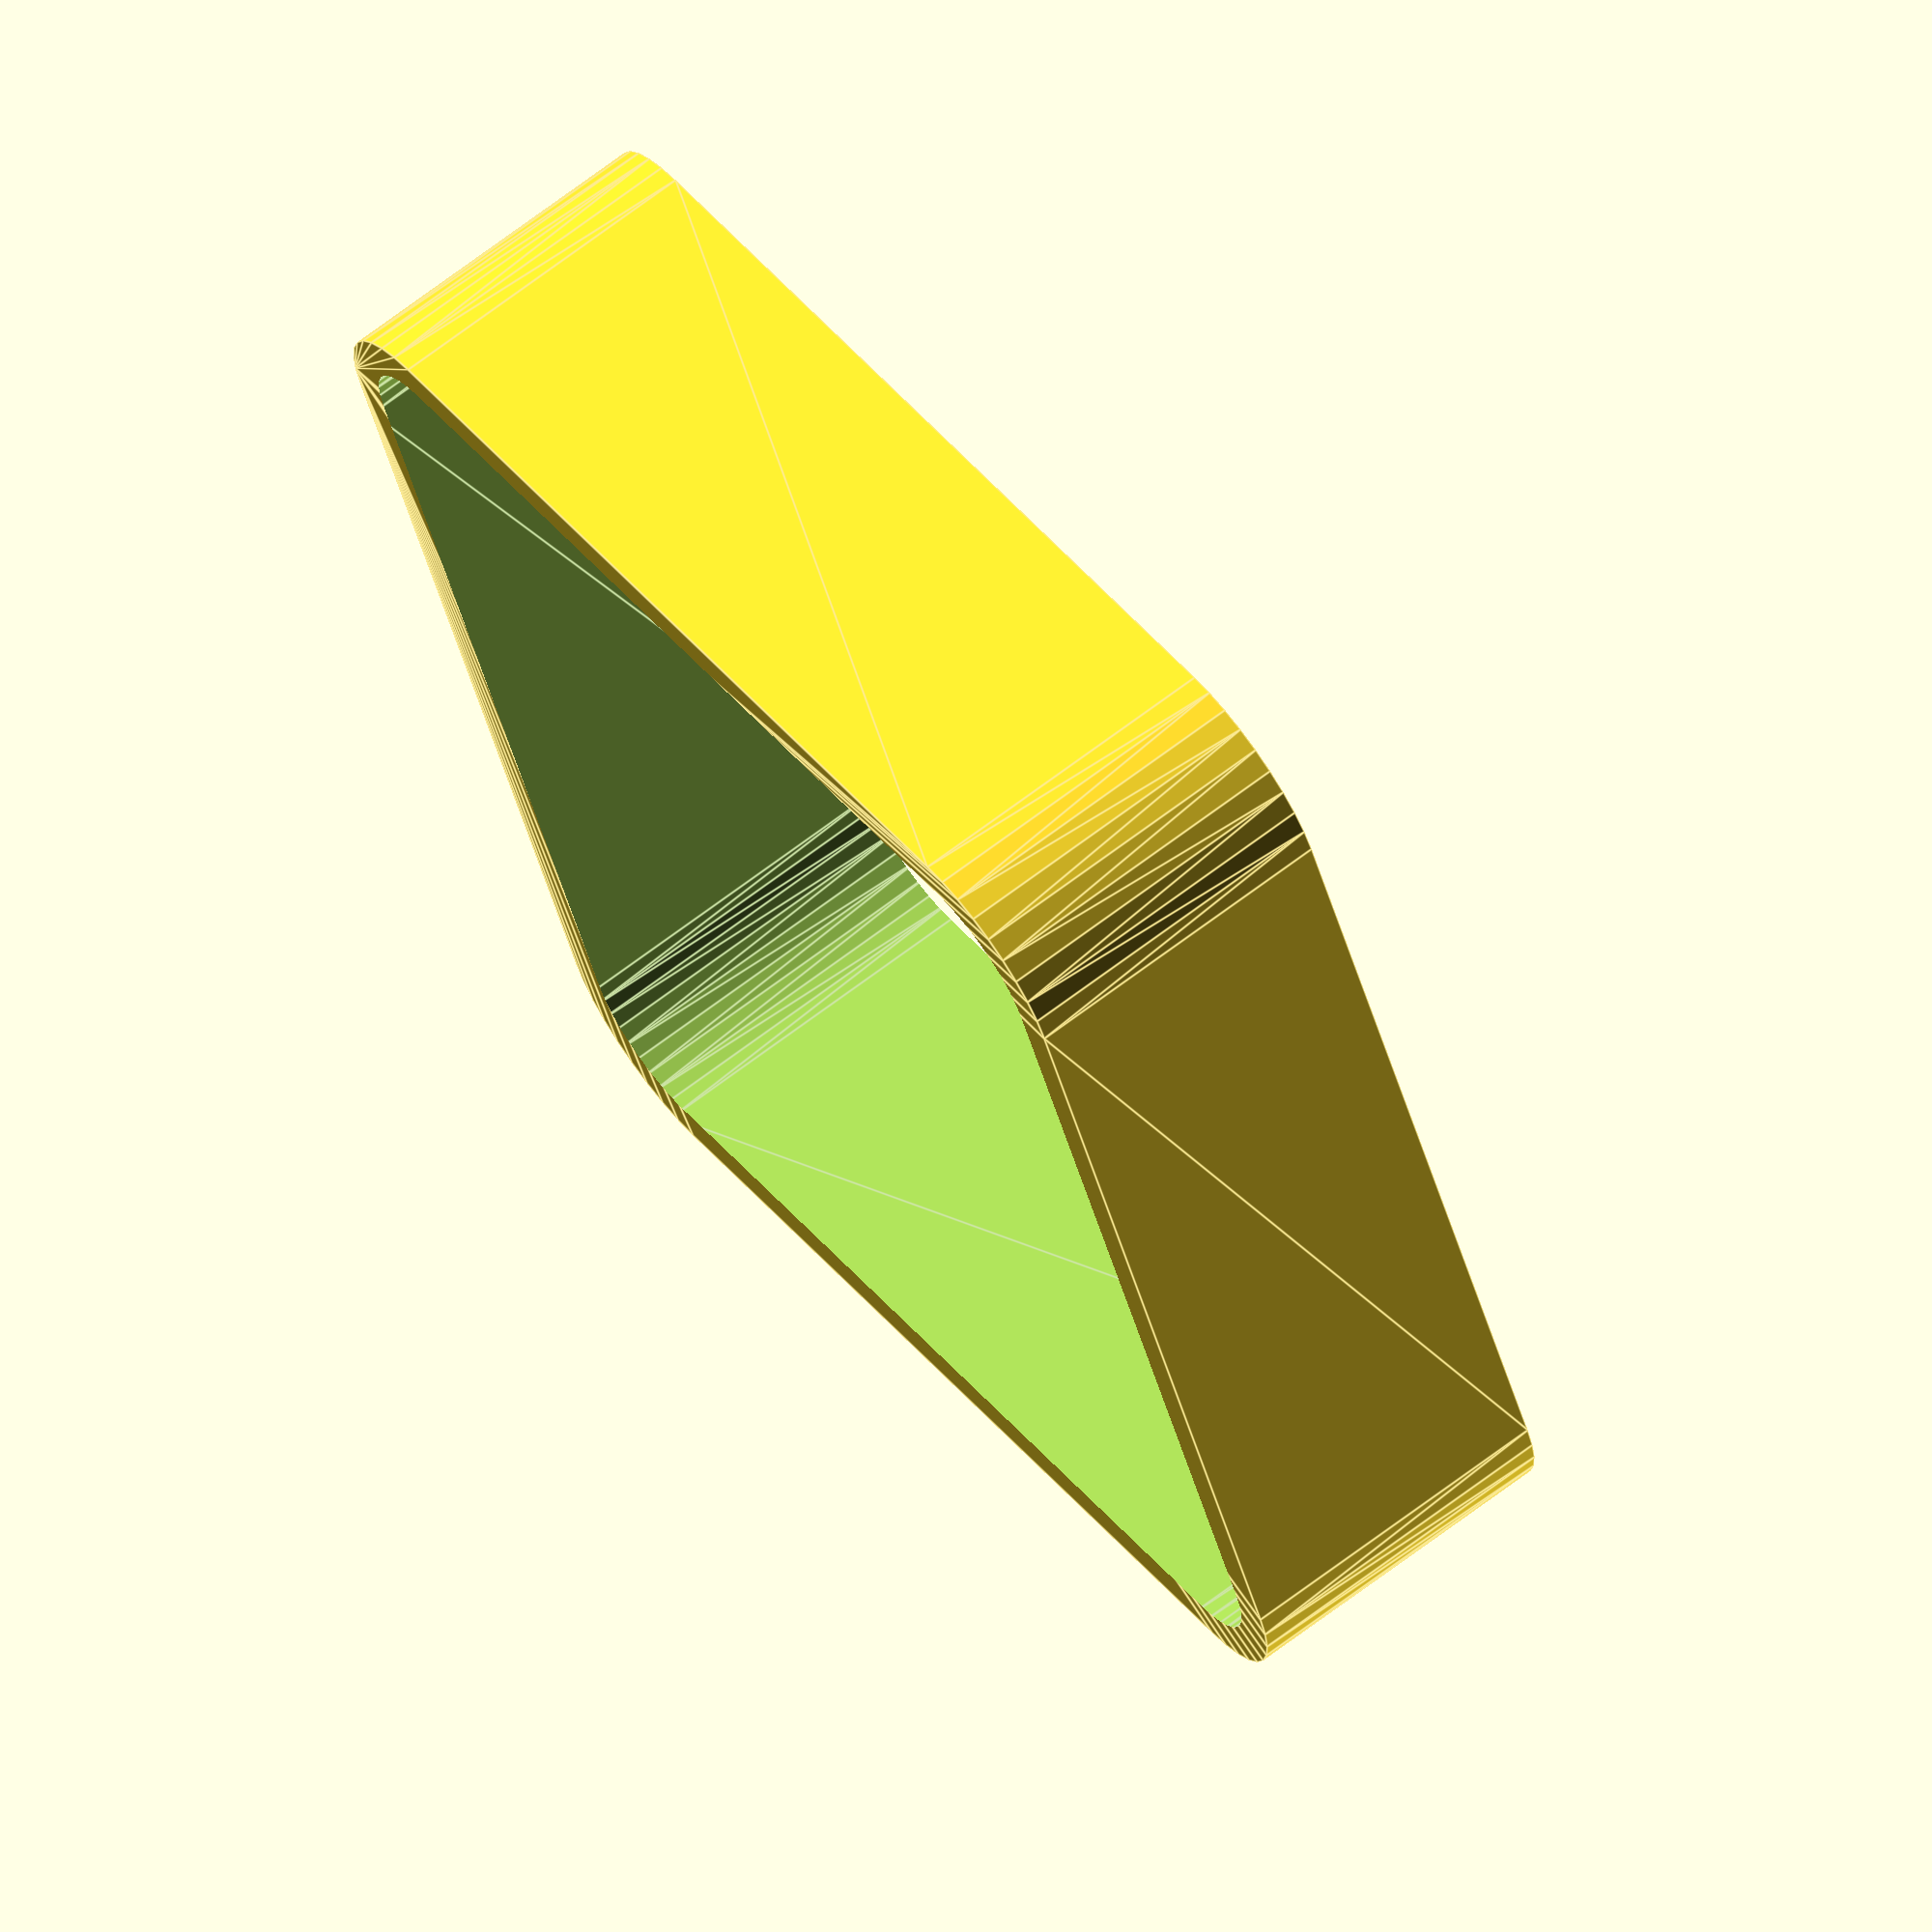
<openscad>
// CC BY-SA, FHNW (University of Applied Sciences and Arts Northwestern Switzerland)

$fn = 36;

d = 3;
h = 24;
r = 7.5;
w = 81;
wi = w - 2 * r;

difference() {
    hull() {
        translate([0, 0, 0]) cylinder(h, r + d, r + d);
        translate([0, wi, 0]) cylinder(h, r + d, r + d);
        translate([wi, wi, 0]) cylinder(h, r + d, r + d);
        translate([wi, 0, 0]) cylinder(h, r + d, r + d);
        translate([-16, 12 + (wi / 2), 8]) rotate([90, 0, 0]) cylinder(h=24, r=8);
    }
    hull() {
        translate([0, 0, -1]) cylinder(h + 2, r, r);
        translate([0, wi, -1]) cylinder(h + 2, r, r);
        translate([wi, wi, -1]) cylinder(h + 2, r, r);
        translate([wi, 0, -1]) cylinder(h + 2, r, r);
    }
    translate([-r - 12, -r, 4 + 1.5]) cube([5, 81, 2]);
}
</openscad>
<views>
elev=291.9 azim=247.4 roll=52.6 proj=o view=edges
</views>
